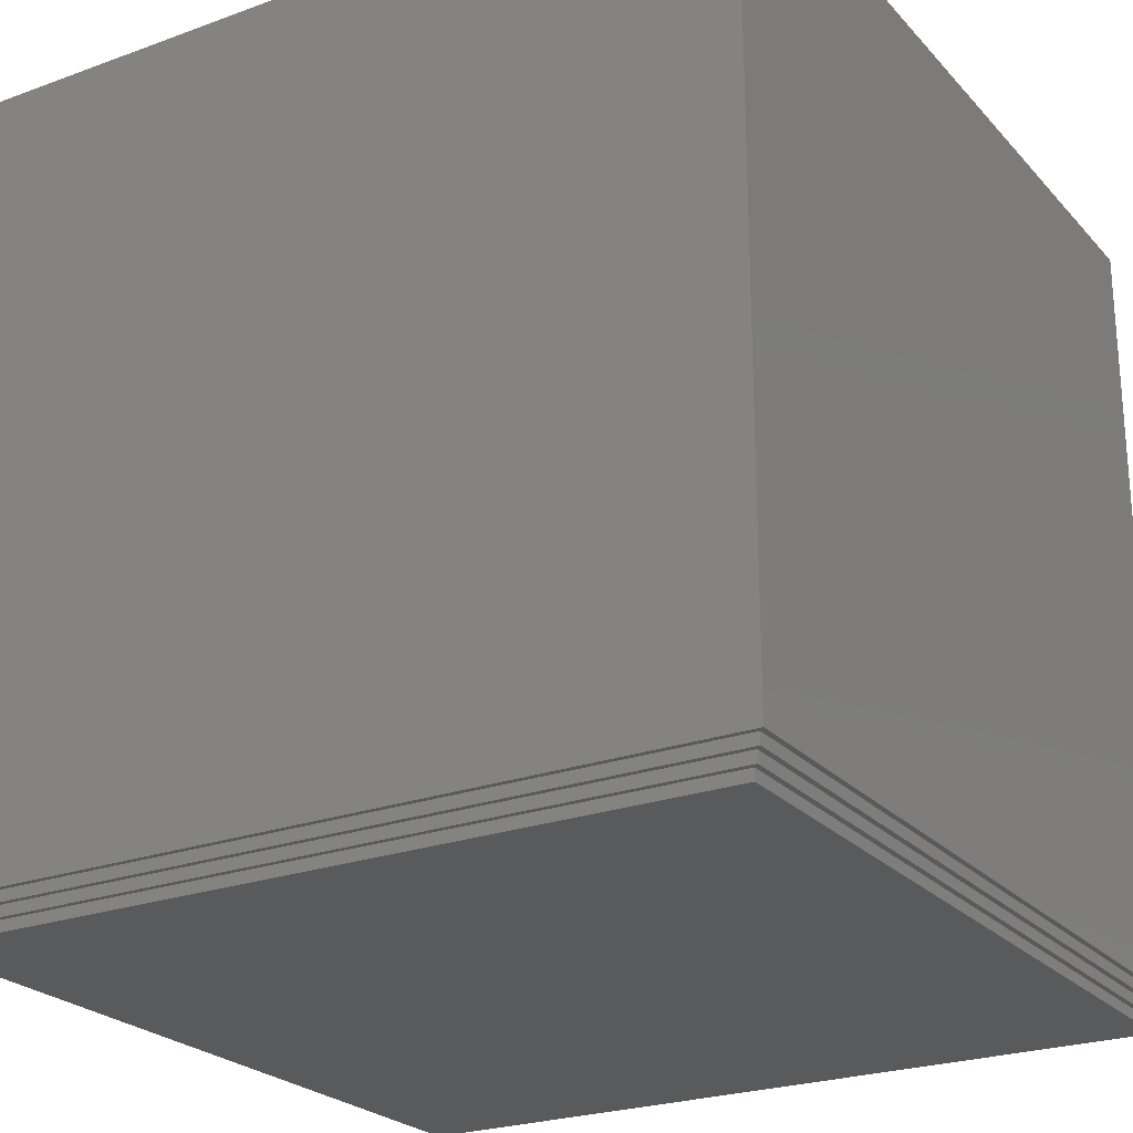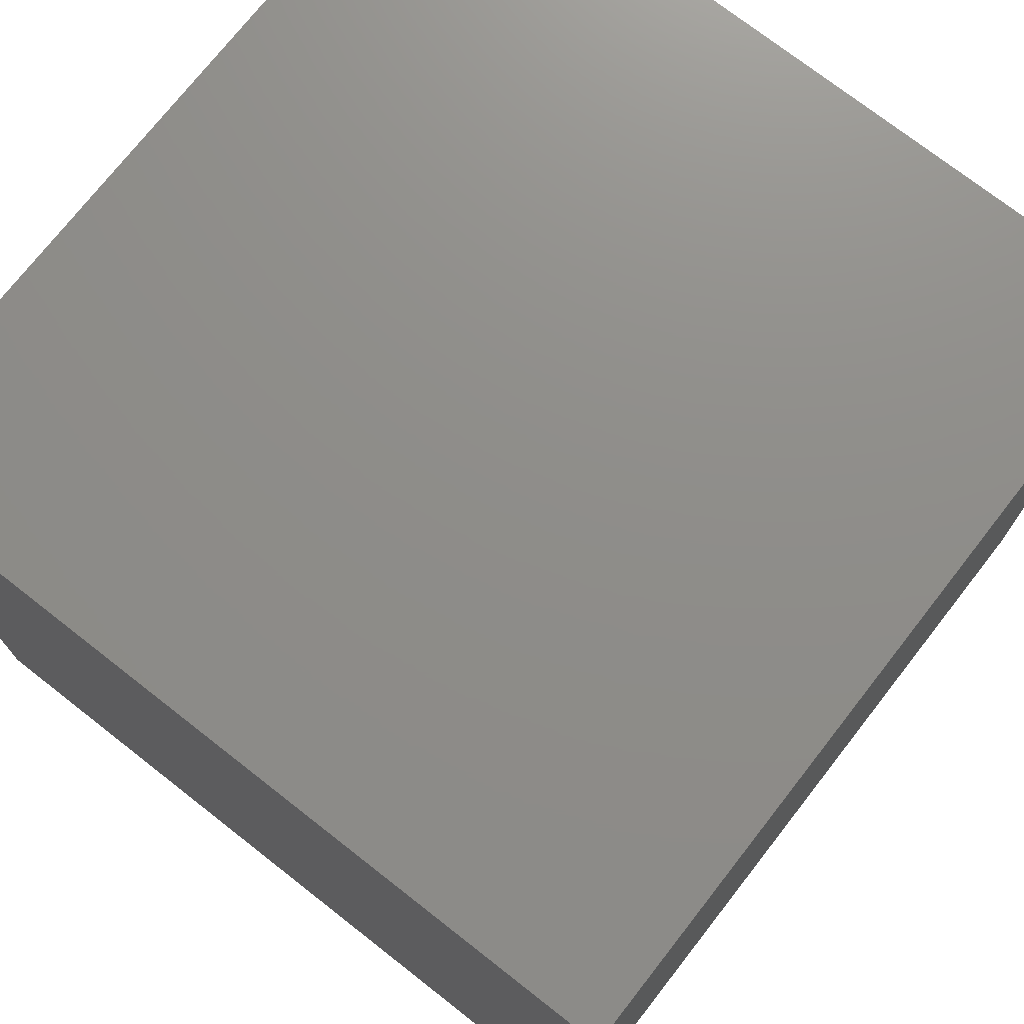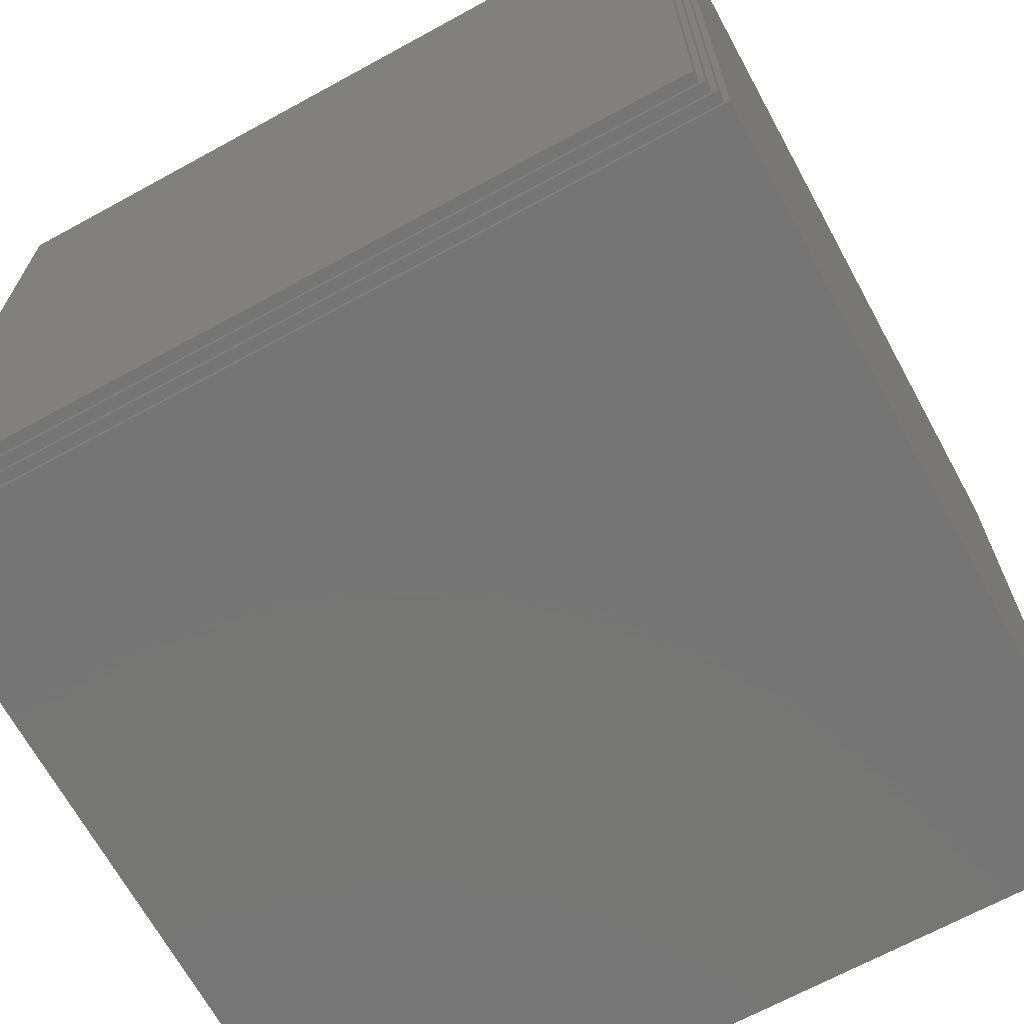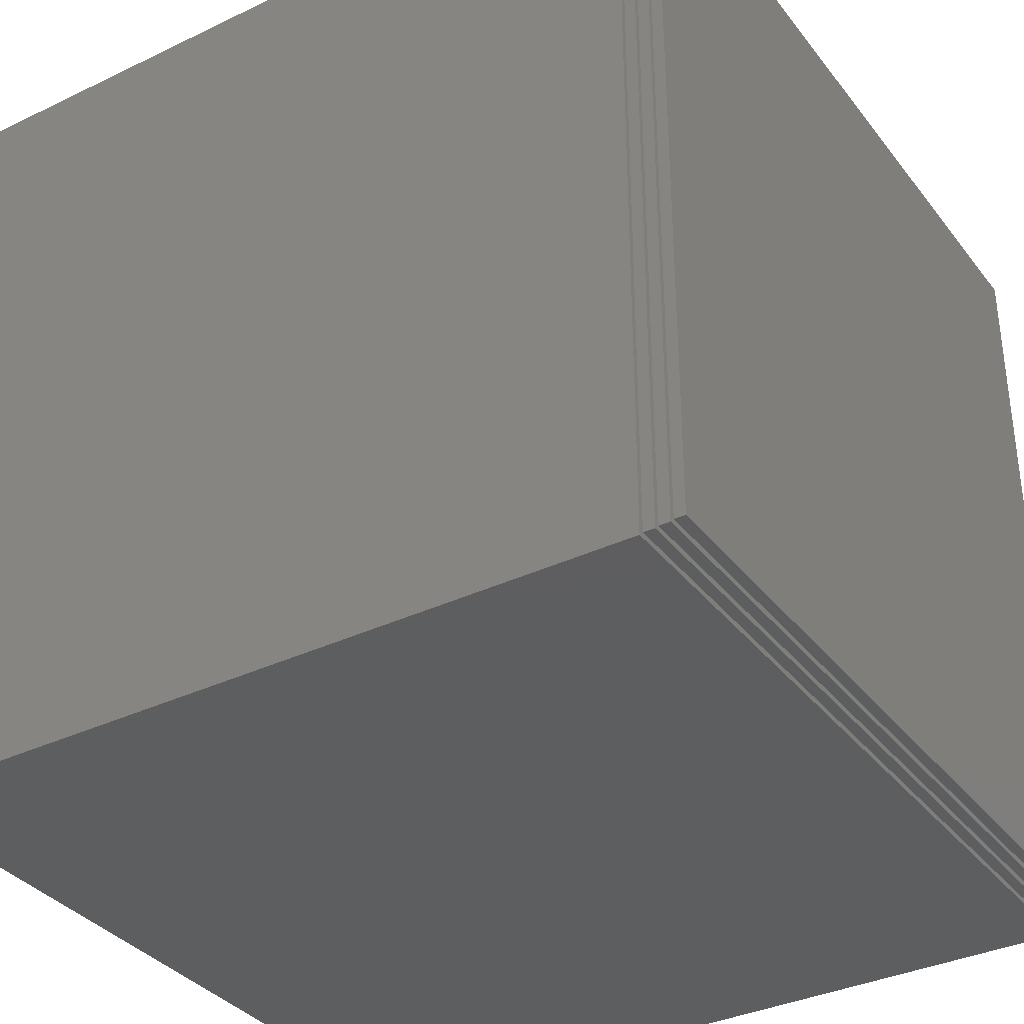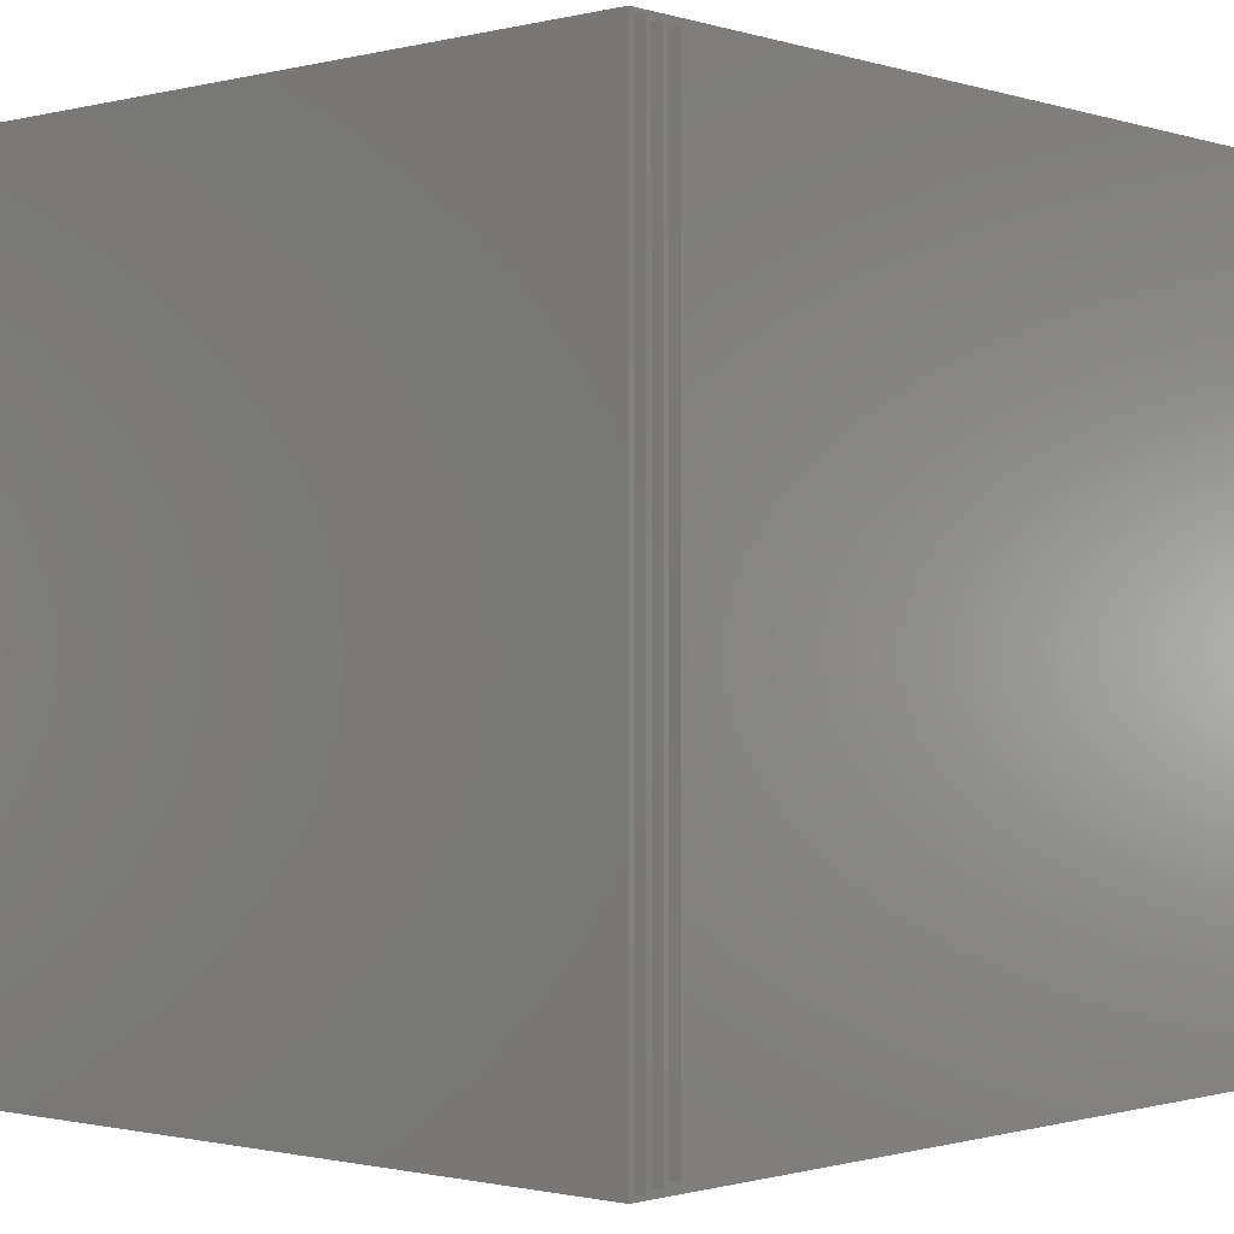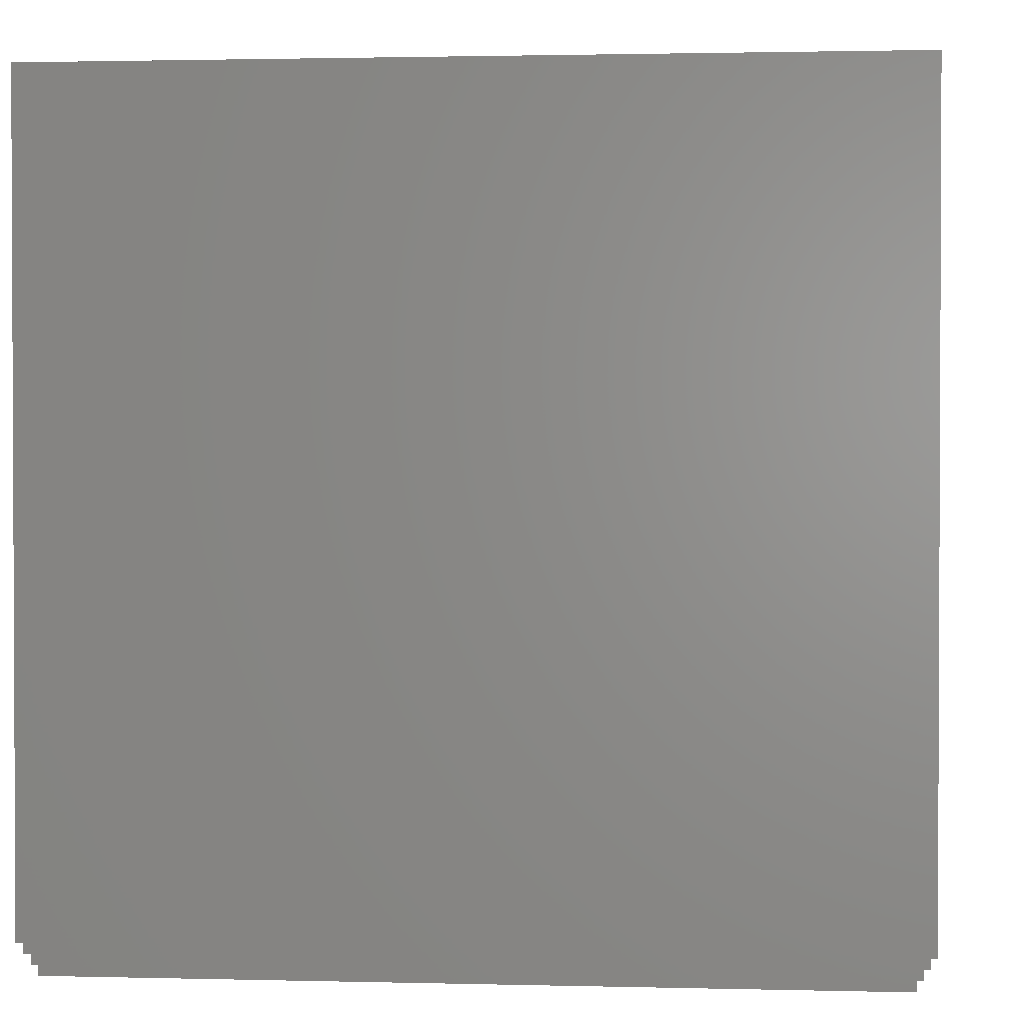
<metadata>
{"format":"stl","ext":"stl","renderer":"f3d","projection":"perspective","resolution":1024,"background":"white","views":[{"elev":-24.2,"azim":121.1,"up":"+Z"},{"elev":74.0,"azim":38.0,"up":"+Z"},{"elev":-68.0,"azim":-151.3,"up":"+Y"},{"elev":-35.3,"azim":122.4,"up":"+Y"},{"elev":-1.0,"azim":131.8,"up":"+Y"},{"elev":1.5,"azim":5.3,"up":"+Z"}]}
</metadata>
<code>
# stl→obj: 32 verts, 60 faces
v -7.2 -7.2 0
v -7.2 7.2 0.2
v -7.2 7.2 0
v -7.2 -7.2 0.2
v 7.2 -7.2 0.2
v 7.2 7.2 0
v 7.2 7.2 0.2
v 7.2 -7.2 0
v -7.3 -7.3 0.2
v -7.3 7.3 0.4
v -7.3 7.3 0.2
v -7.3 -7.3 0.4
v 7.3 -7.3 0.4
v 7.3 7.3 0.2
v 7.3 7.3 0.4
v 7.3 -7.3 0.2
v -7.4 -7.4 0.4
v -7.4 7.4 0.6
v -7.4 7.4 0.4
v -7.4 -7.4 0.6
v 7.4 -7.4 0.6
v 7.4 7.4 0.4
v 7.4 7.4 0.6
v 7.4 -7.4 0.4
v -7.5 -7.5 0.6
v -7.5 7.5 15.01
v -7.5 7.5 0.6
v -7.5 -7.5 15.01
v 7.5 -7.5 15.01
v 7.5 7.5 15.01
v 7.5 7.5 0.6
v 7.5 -7.5 0.6
f 1 2 3
f 2 1 4
f 5 6 7
f 6 5 8
f 6 2 7
f 2 6 3
f 1 6 8
f 6 1 3
f 1 5 4
f 5 1 8
f 9 10 11
f 10 9 12
f 13 14 15
f 14 13 16
f 14 10 15
f 10 14 11
f 16 5 14
f 16 4 5
f 4 9 2
f 9 4 16
f 7 14 5
f 2 14 7
f 2 11 14
f 11 2 9
f 9 13 12
f 13 9 16
f 17 18 19
f 18 17 20
f 21 22 23
f 22 21 24
f 22 18 23
f 18 22 19
f 24 13 22
f 24 12 13
f 12 17 10
f 17 12 24
f 15 22 13
f 10 22 15
f 10 19 22
f 19 10 17
f 17 21 20
f 21 17 24
f 25 26 27
f 26 25 28
f 26 29 30
f 29 26 28
f 29 31 30
f 31 29 32
f 31 26 30
f 26 31 27
f 32 21 31
f 32 20 21
f 20 25 18
f 25 20 32
f 23 31 21
f 18 31 23
f 18 27 31
f 27 18 25
f 25 29 28
f 29 25 32

</code>
